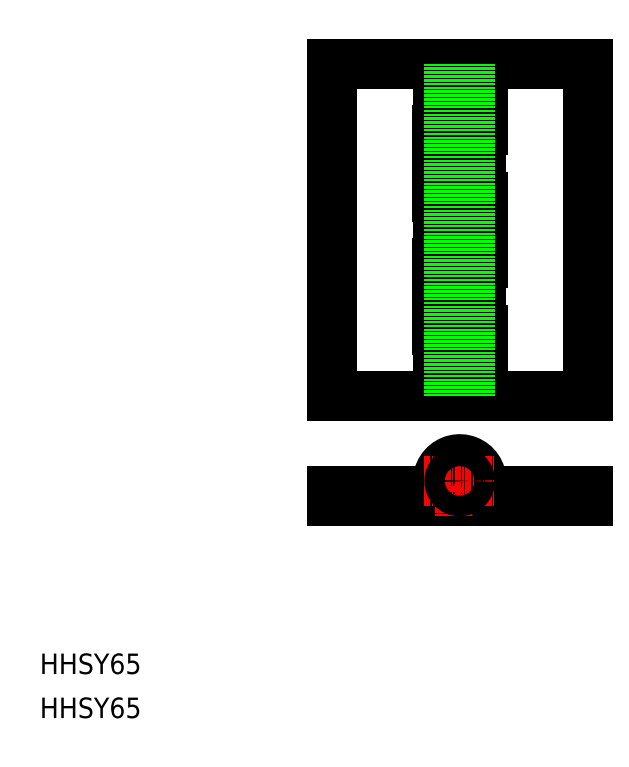
<metadata>
{"format":"dxf","ext":"dxf","renderer":"ezdxf+matplotlib","layout":"modelspace","background":"white","min_lineweight":24,"dpi":150}
</metadata>
<code>
0
SECTION
2
ENTITIES
0
TEXT
8
0
10
-1.517e-07
20
8.599
30
0
40
4
1
HHSY65
0
TEXT
8
0
10
-1.517e-07
20
-1.335e-07
30
0
40
4
1
HHSY65
0
LINE
8
0
10
57
20
62.81
30
0
11
86.25
21
62.81
31
0
0
LINE
8
0
10
86.25
20
127.8
30
0
11
57
21
127.8
31
0
0
LINE
8
0
10
57
20
62.81
30
0
11
57
21
127.8
31
0
0
LINE
8
CENTER
10
82
20
130.8
30
0
11
82
21
59.81
31
0
0
LINE
8
0
10
86.5
20
114.8
30
0
11
86.5
21
127.8
31
0
0
LINE
8
0
10
107
20
62.81
30
0
11
107
21
127.8
31
0
0
LINE
8
0
10
86.25
20
127.8
30
0
11
86.25
21
62.81
31
0
0
LINE
8
0
10
77.75
20
127.8
30
0
11
77.75
21
62.81
31
0
0
LINE
8
0
10
86.5
20
75.81
30
0
11
86.5
21
62.81
31
0
0
LINE
8
0
10
86.5
20
62.81
30
0
11
107
21
62.81
31
0
0
LINE
8
0
10
86.5
20
88.81
30
0
11
86.5
21
101.8
31
0
0
LINE
8
0
10
86.5
20
88.81
30
0
11
77.5
21
88.81
31
0
0
LINE
8
0
10
86.5
20
75.81
30
0
11
77.5
21
75.81
31
0
0
LINE
8
0
10
77.5
20
75.81
30
0
11
77.5
21
88.81
31
0
0
LINE
8
0
10
86.5
20
114.8
30
0
11
77.5
21
114.8
31
0
0
LINE
8
0
10
77.5
20
101.8
30
0
11
86.5
21
101.8
31
0
0
LINE
8
0
10
77.5
20
101.8
30
0
11
77.5
21
114.8
31
0
0
LINE
8
0
10
107
20
127.8
30
0
11
86.5
21
127.8
31
0
0
LINE
8
0
10
57
20
44.31
30
0
11
82
21
44.31
31
0
0
LINE
8
0
10
57
20
42.31
30
0
11
107
21
42.31
31
0
0
LINE
8
0
10
57
20
42.31
30
0
11
57
21
44.31
31
0
0
LINE
8
0
10
85.75
20
44.31
30
0
11
107
21
44.31
31
0
0
LINE
8
CENTER
10
82
20
53.31
30
0
11
82
21
39.31
31
0
0
ARC
8
0
10
82
20
46.31
30
0
40
4.25
50
289.7
51
208.1
0
LINE
8
CENTER
10
75
20
46.31
30
0
11
89
21
46.31
31
0
0
CIRCLE
8
0
10
82
20
46.31
30
0
40
2
0
LINE
8
0
10
107
20
42.31
30
0
11
107
21
44.31
31
0
0
LINE
8
0
10
80
20
62.81
30
0
11
80
21
127.8
31
0
0
LINE
8
0
10
84
20
62.81
30
0
11
84
21
127.8
31
0
0
ENDSEC
0
EOF

</code>
